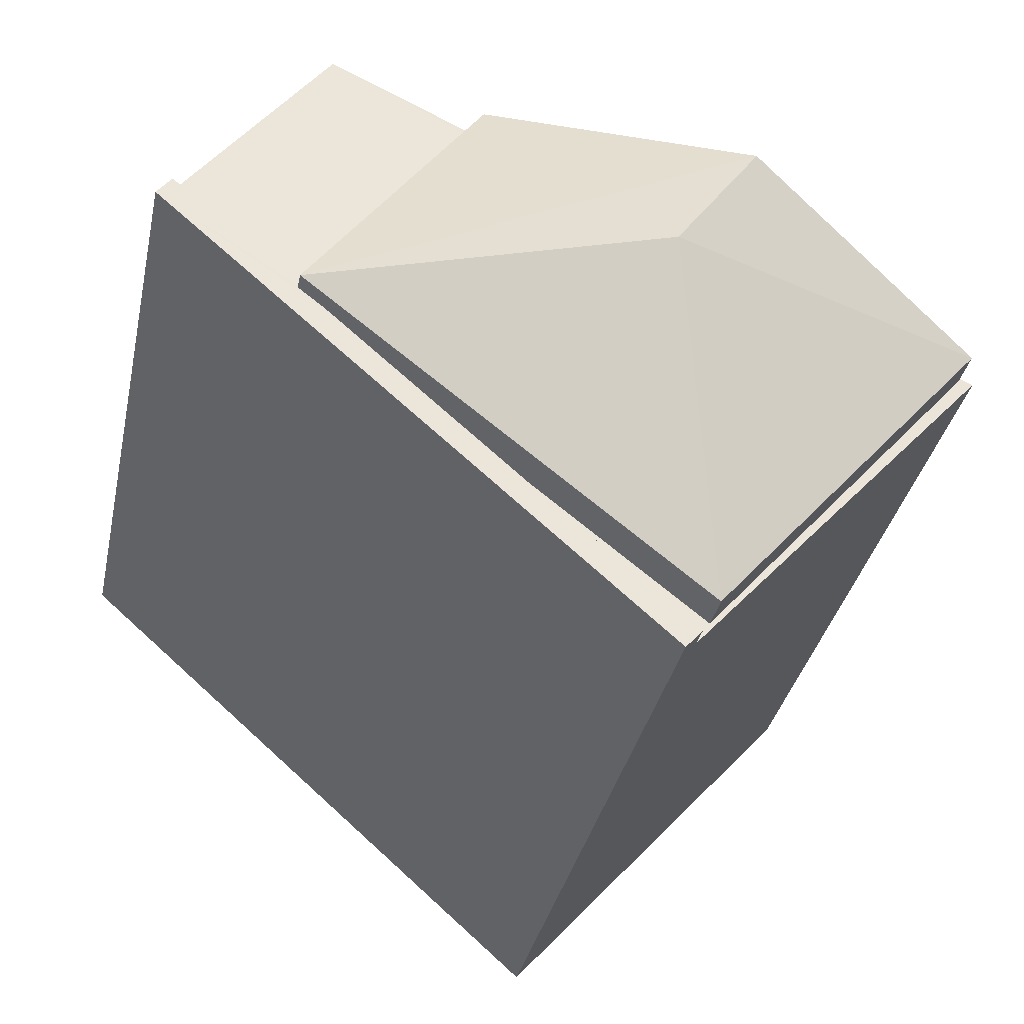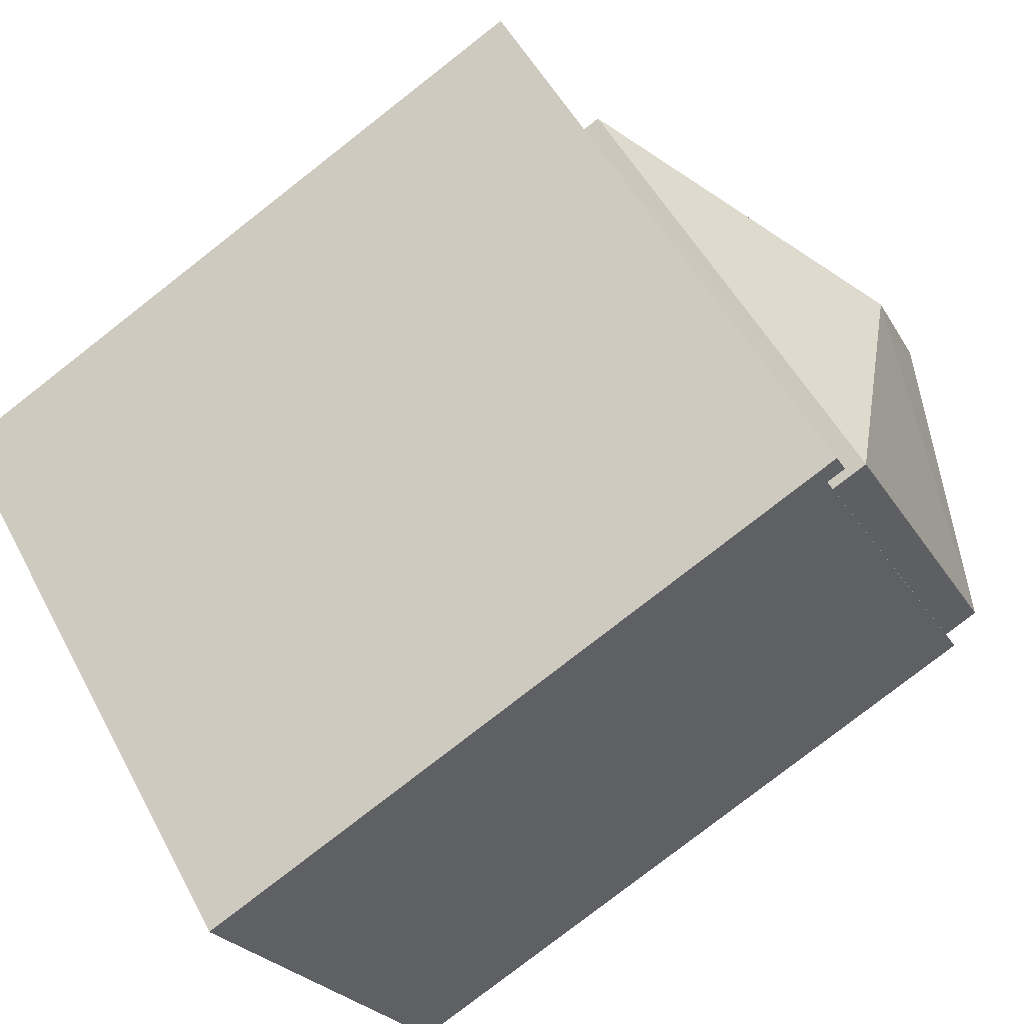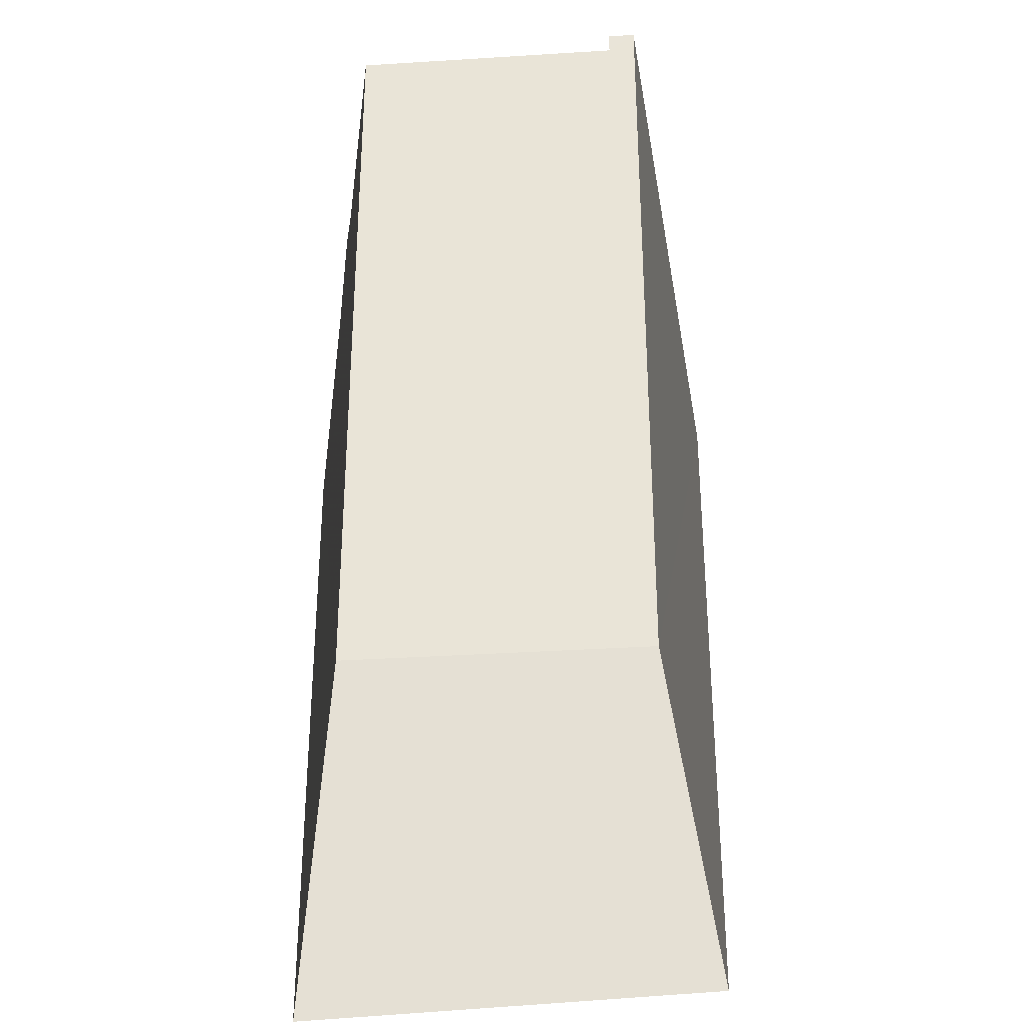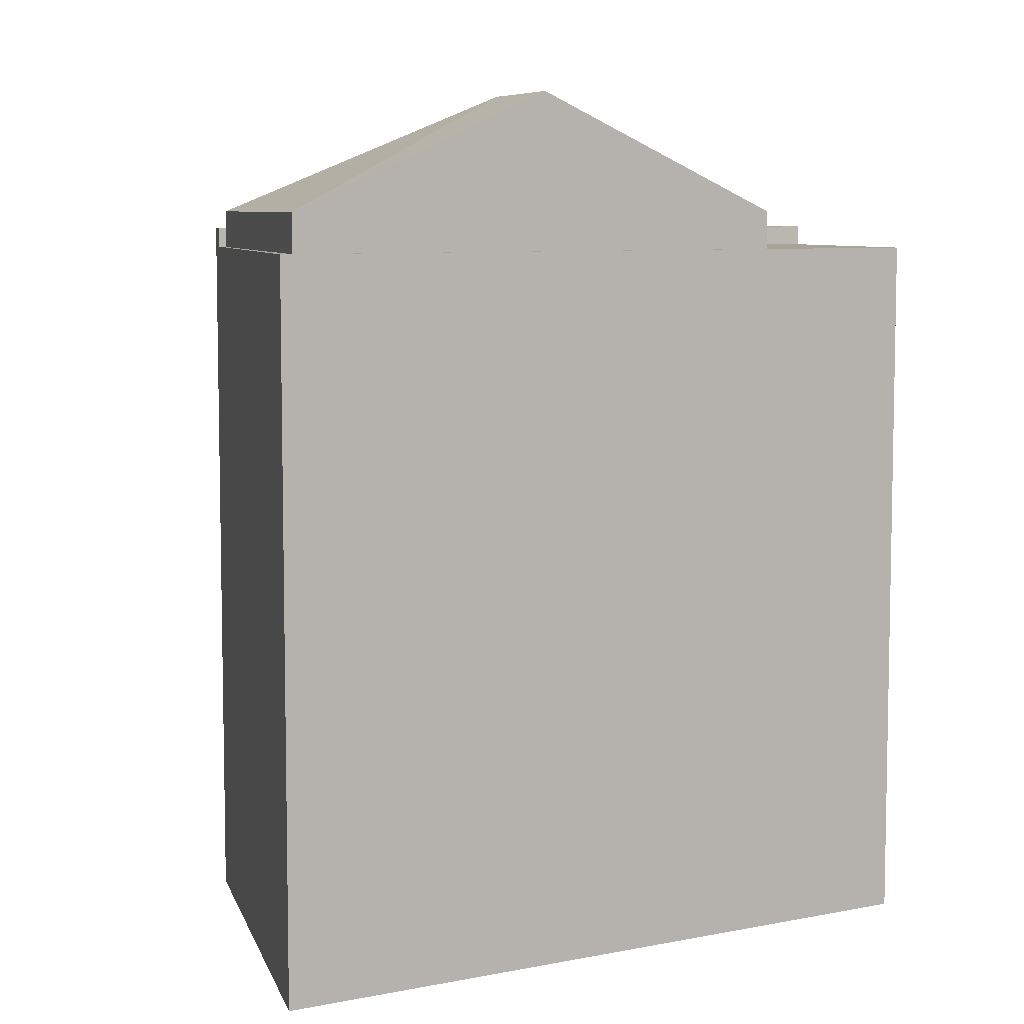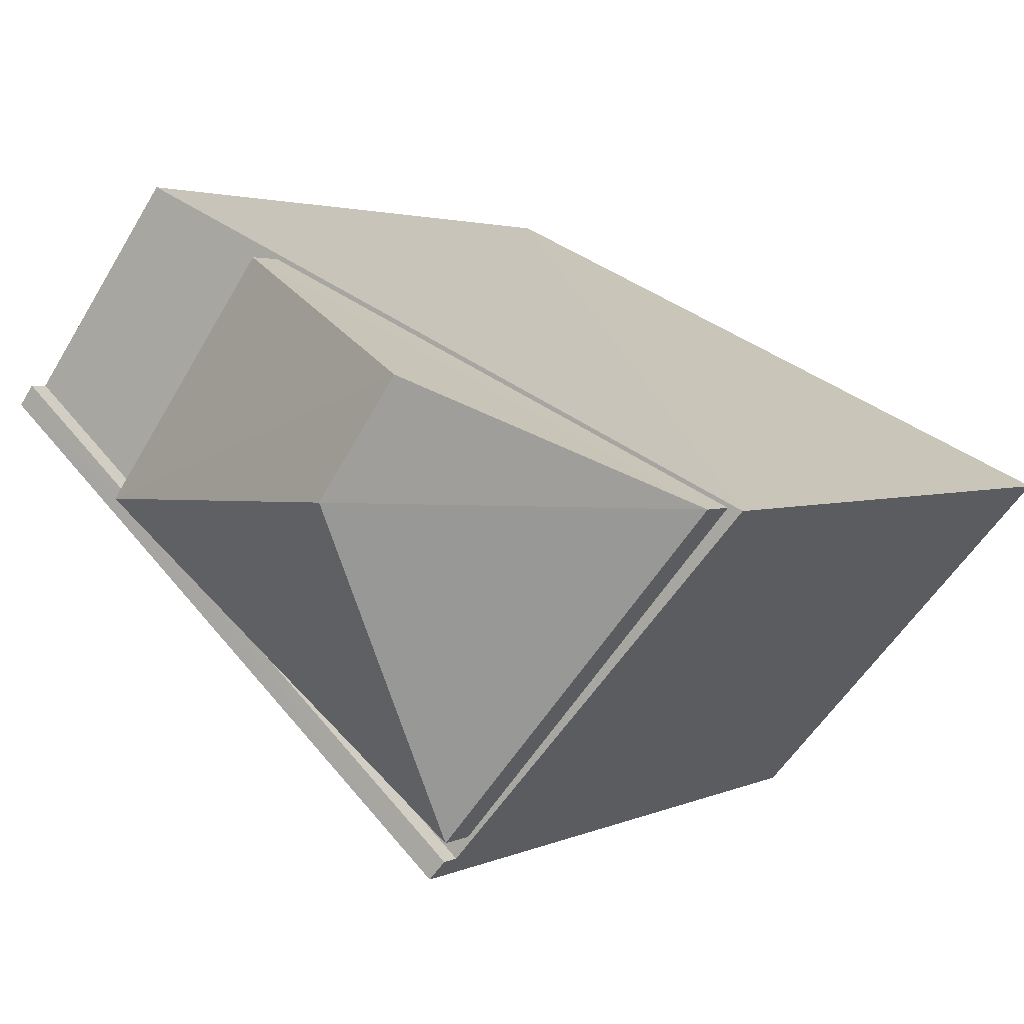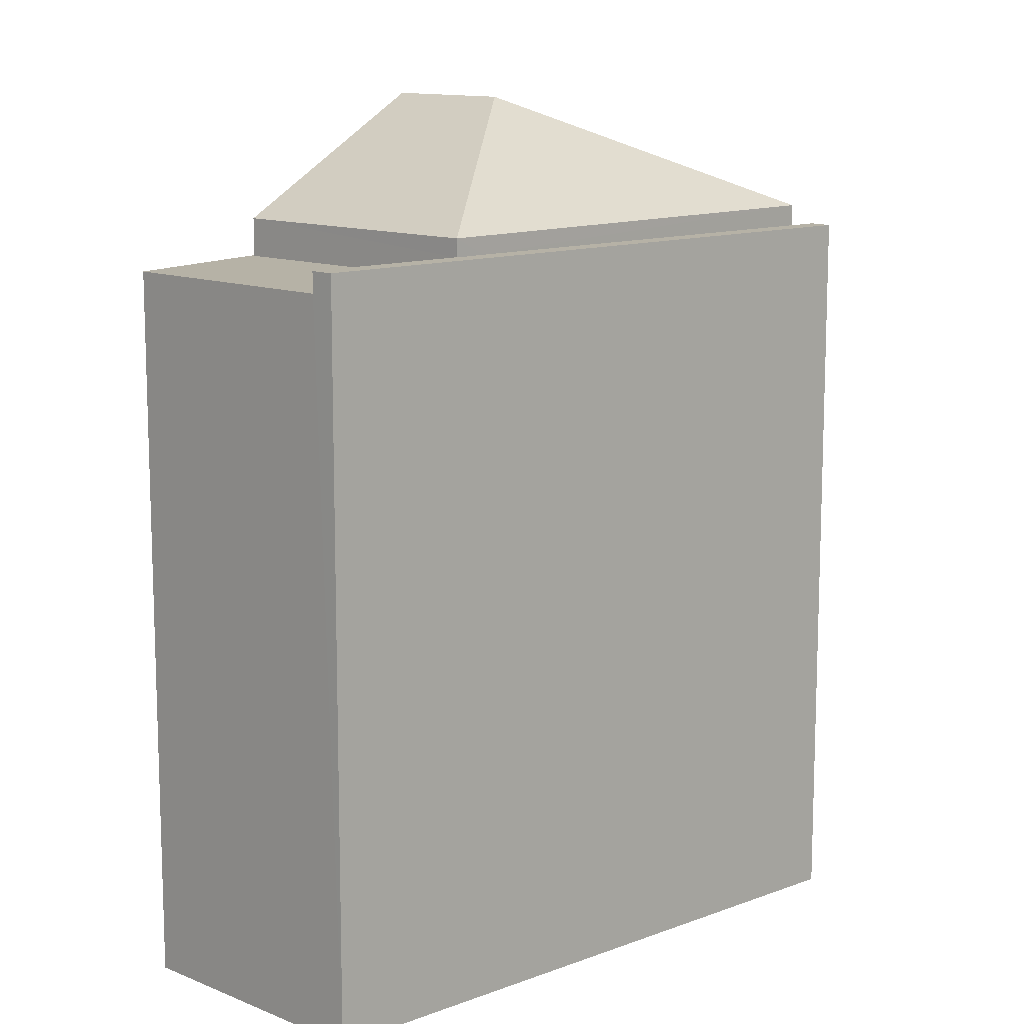
<metadata>
{"format":"obj","ext":"obj","renderer":"f3d","projection":"perspective","resolution":1024,"background":"white","views":[{"elev":-33.9,"azim":-11.6,"up":"+Y"},{"elev":-79.6,"azim":-52.1,"up":"+Y"},{"elev":-36.3,"azim":-122.3,"up":"+Z"},{"elev":7.1,"azim":124.4,"up":"+Z"},{"elev":2.6,"azim":31.5,"up":"+Y"},{"elev":12.2,"azim":-83.0,"up":"+Z"}]}
</metadata>
<code>
v -5658 -3.638e+04 2.917
v -5664 -3.637e+04 2.92
v -5662 -3.637e+04 2.92
v -5654 -3.638e+04 2.918
v -5654 -3.638e+04 11.71
v -5657 -3.638e+04 11.71
v -5657 -3.638e+04 11.71
v -5662 -3.637e+04 11.71
v -5663 -3.637e+04 11.71
v -5662 -3.638e+04 11.71
v -5660 -3.637e+04 11.71
v -5662 -3.638e+04 11.71
v -5654 -3.638e+04 11.71
v -5657 -3.638e+04 11.96
v -5662 -3.638e+04 11.96
v -5658 -3.638e+04 11.96
v -5662 -3.638e+04 11.96
v -5663 -3.637e+04 11.96
v -5664 -3.637e+04 11.96
v -5662 -3.638e+04 11.96
v -5662 -3.638e+04 12.18
v -5657 -3.637e+04 13.61
v -5660 -3.637e+04 12.18
v -5658 -3.638e+04 13.61
v -5654 -3.638e+04 12.18
v -5657 -3.638e+04 12.18
f 1 2 3
f 4 1 3
f 5 6 7
f 8 9 10
f 11 5 8
f 7 6 12
f 11 8 10
f 13 5 11
f 13 6 5
f 14 15 16
f 17 18 19
f 20 17 19
f 15 20 19
f 16 15 19
f 21 22 23
f 24 22 21
f 22 24 25
f 25 24 26
f 24 21 26
f 4 5 7
f 4 7 1
f 7 16 1
f 7 14 16
f 16 19 2
f 1 16 2
f 8 3 9
f 18 9 19
f 19 9 2
f 9 3 2
f 3 5 4
f 3 8 5
f 12 14 7
f 12 15 14
f 17 9 18
f 17 10 9
f 12 6 15
f 20 15 21
f 21 15 26
f 15 6 26
f 22 25 23
f 11 17 23
f 23 17 21
f 11 10 17
f 21 17 20
f 25 11 23
f 25 13 11
f 26 13 25
f 26 6 13

</code>
